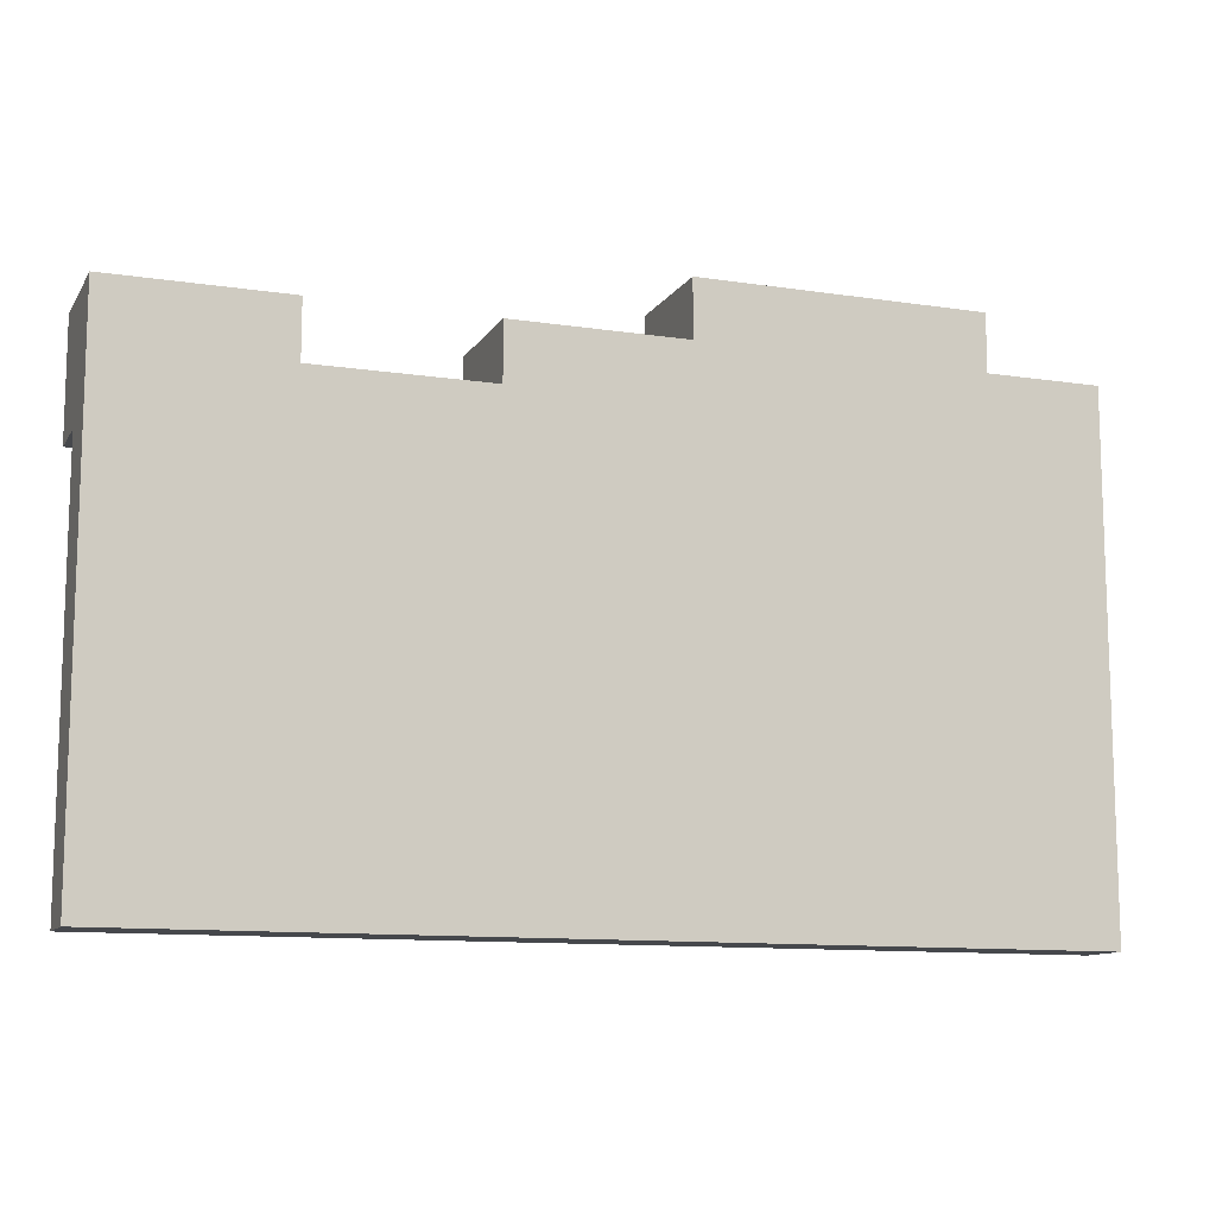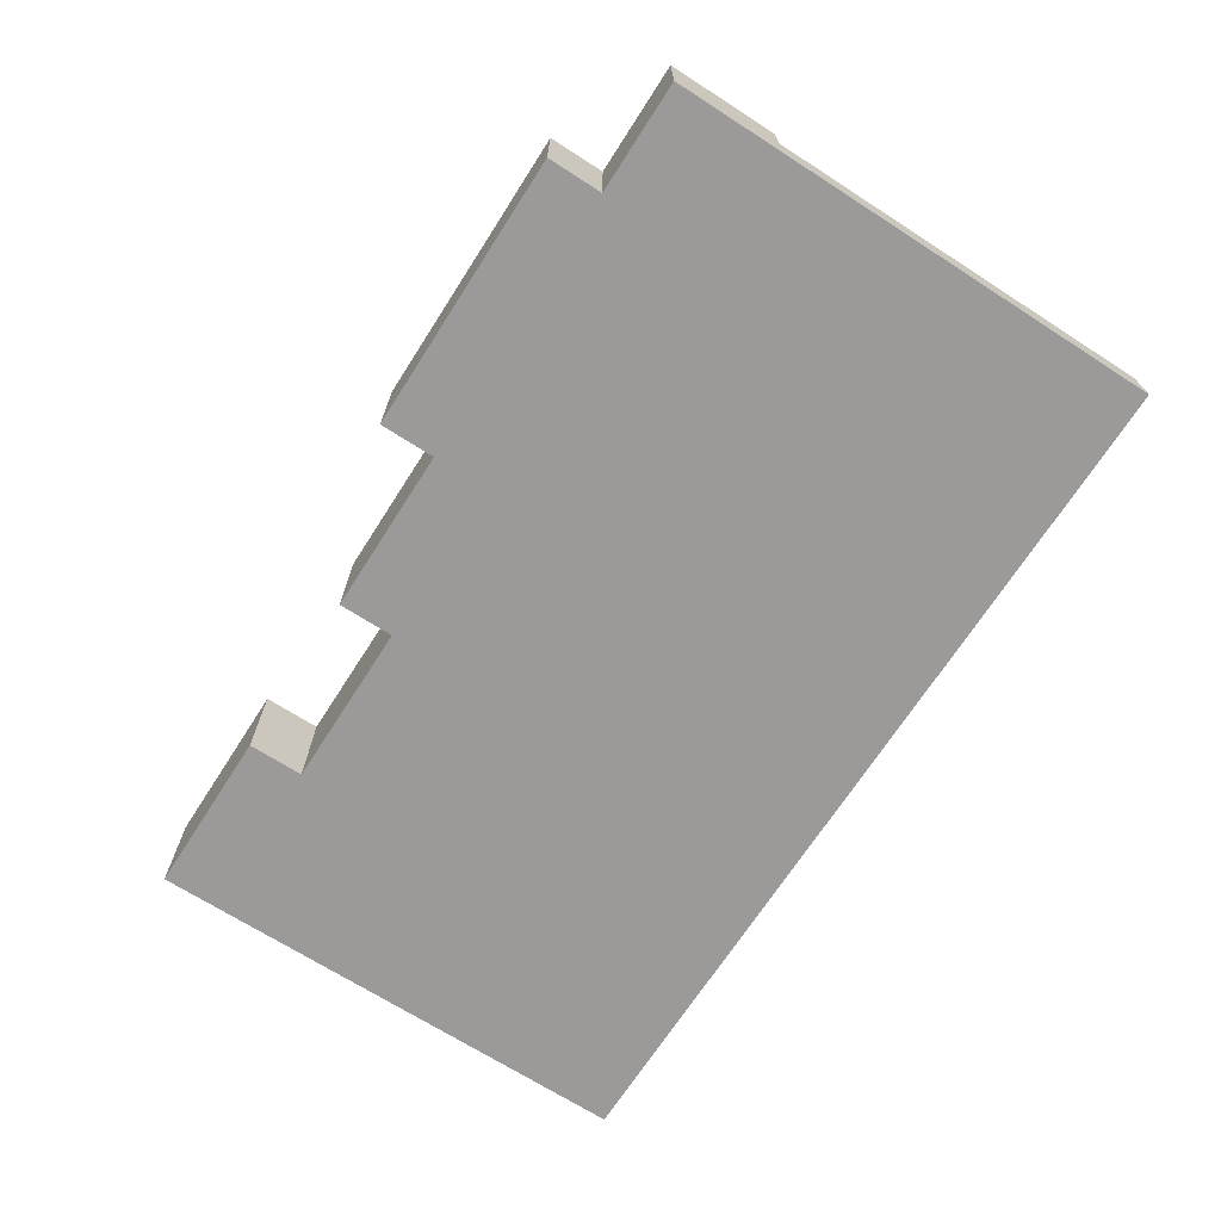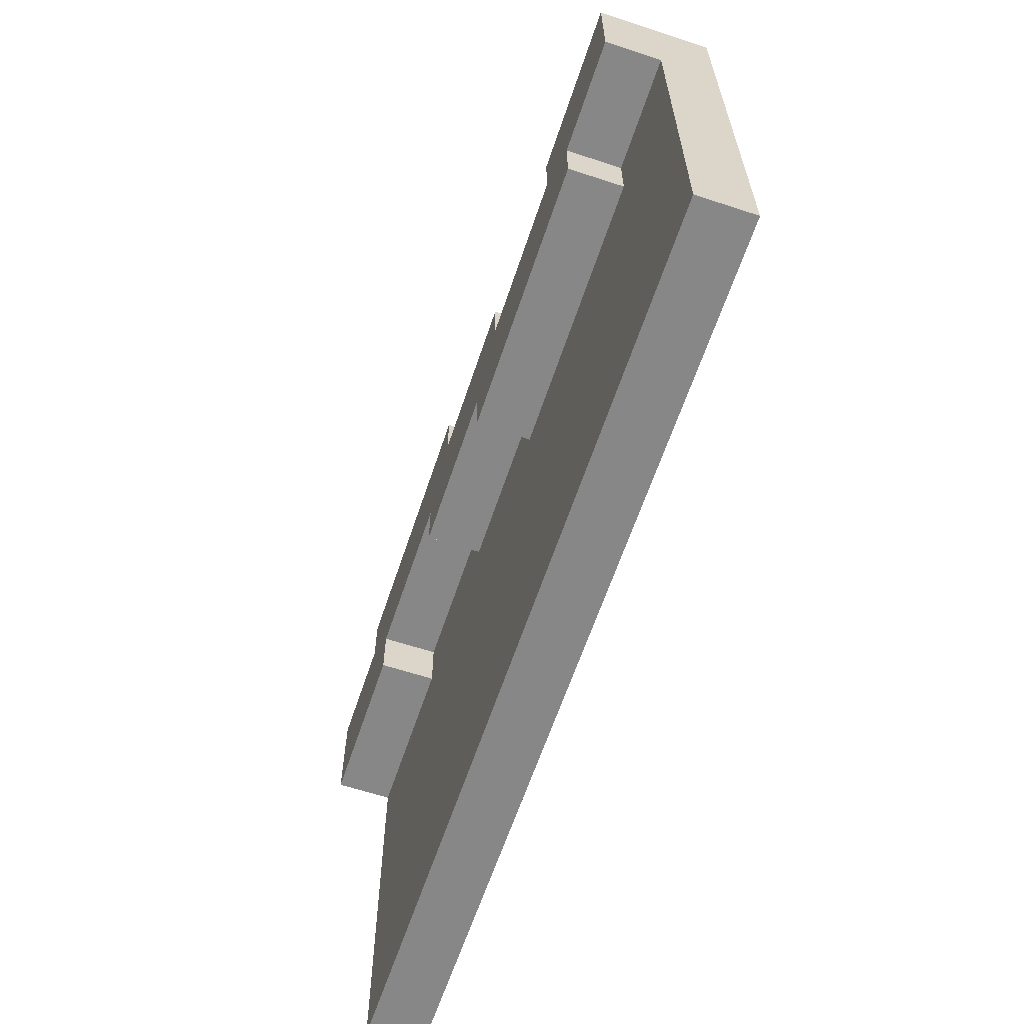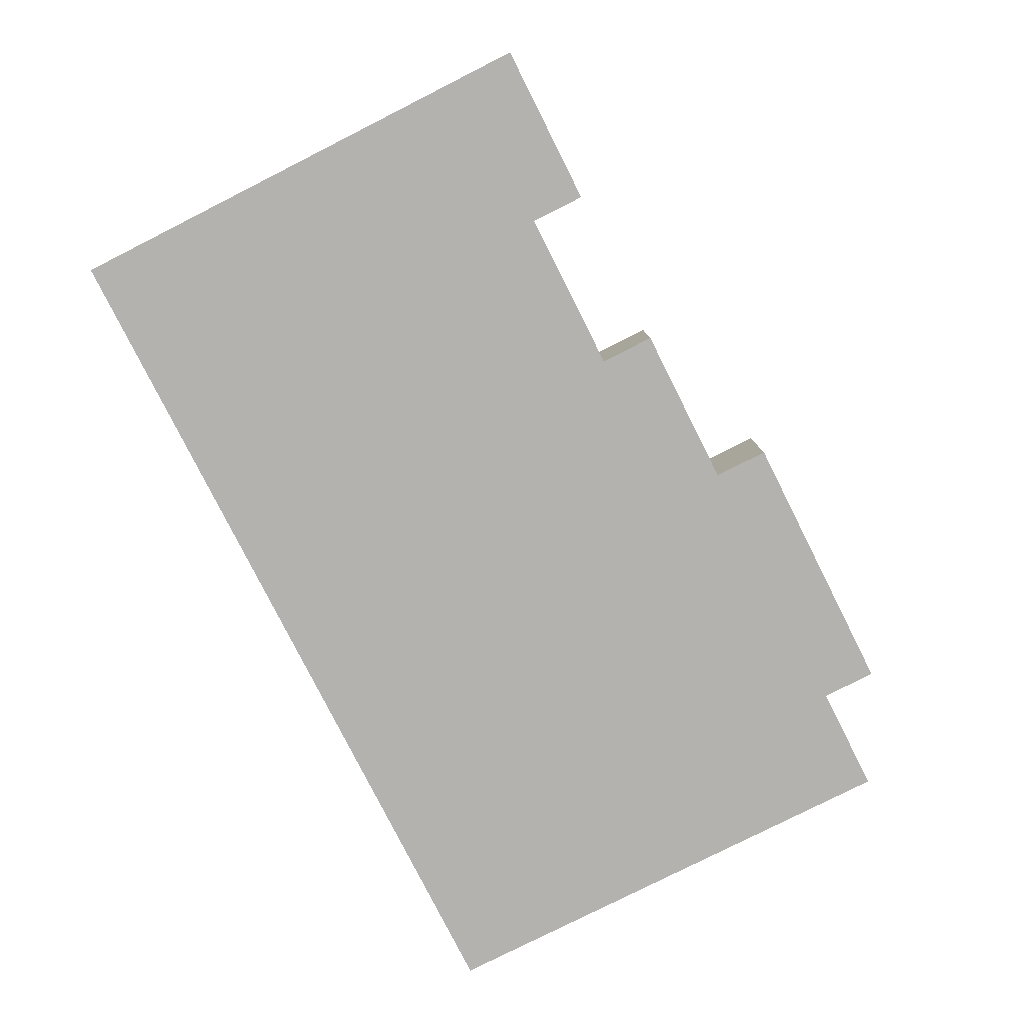
<metadata>
{"format":"obj","ext":"obj","renderer":"f3d","projection":"perspective","resolution":1024,"background":"white","views":[{"elev":-11.4,"azim":-20.2,"up":"+Z"},{"elev":-69.3,"azim":57.3,"up":"+Y"},{"elev":-62.5,"azim":-108.4,"up":"+Z"},{"elev":-79.8,"azim":-63.2,"up":"+Y"}]}
</metadata>
<code>
o
v -8.3 0 -3.5
v -8.8 0 -3.5
v -8.3 0.2 -3.5
v -8.8 0.2 -3.5
v -8.1 0 -3.6
v -8.3 0 -3.6
v -8.8 0 -3.6
v -9.1 0 -3.6
v -9.4 0 -3.6
v -9.7 0 -3.6
v -8.1 0.2 -3.6
v -8.3 0.2 -3.6
v -8.8 0.2 -3.6
v -9.1 0.2 -3.6
v -9.4 0.2 -3.6
v -9.7 0.2 -3.6
v -9.1 0 -3.7
v -9.4 0 -3.7
v -9.1 0.2 -3.7
v -9.4 0.2 -3.7
v -8.4 0.1 -3.7
v -8.6 0.1 -3.7
v -8.7 0.1 -3.7
v -8.4 0.2 -3.7
v -8.7 0.2 -3.7
v -8.1 0.1 -3.8
v -8.2 0.1 -3.8
v -8.3 0.1 -3.8
v -8.4 0.1 -3.8
v -8.7 0.1 -3.8
v -8.8 0.1 -3.8
v -8.9 0.1 -3.8
v -9 0.1 -3.8
v -9.5 0.1 -3.8
v -9.7 0.1 -3.8
v -8.1 0.2 -3.8
v -8.4 0.2 -3.8
v -8.7 0.2 -3.8
v -9 0.2 -3.8
v -9.5 0.2 -3.8
v -9.7 0.2 -3.8
v -9 0.1 -3.9
v -9.1 0.1 -3.9
v -9.4 0.1 -3.9
v -9.5 0.1 -3.9
v -9 0.2 -3.9
v -9.5 0.2 -3.9
v -8.1 0 -4.5
v -8.2 0 -4.5
v -8.3 0 -4.5
v -8.5 0 -4.5
v -8.6 0 -4.5
v -8.7 0 -4.5
v -8.8 0 -4.5
v -8.9 0 -4.5
v -9 0 -4.5
v -9.1 0 -4.5
v -9.3 0 -4.5
v -9.4 0 -4.5
v -9.7 0 -4.5
v -8.1 0.1 -4.5
v -8.2 0.1 -4.5
v -8.3 0.1 -4.5
v -8.5 0.1 -4.5
v -8.6 0.1 -4.5
v -8.7 0.1 -4.5
v -8.8 0.1 -4.5
v -8.9 0.1 -4.5
v -9 0.1 -4.5
v -9.1 0.1 -4.5
v -9.3 0.1 -4.5
v -9.4 0.1 -4.5
v -9.7 0.1 -4.5
v -8.1 0 -3.6
v -8.1 0.2 -3.6
v -8.1 0 -3.8
v -8.1 0.1 -3.8
v -8.1 0.2 -3.8
v -8.1 0 -4.2
v -8.1 0.1 -4.2
v -8.1 0 -4.3
v -8.1 0.1 -4.3
v -8.1 0 -4.4
v -8.1 0.1 -4.4
v -8.1 0 -4.5
v -8.1 0.1 -4.5
v -8.3 0 -3.5
v -8.3 0.2 -3.5
v -8.3 0 -3.6
v -8.3 0.2 -3.6
v -8.7 0.1 -3.7
v -8.7 0.2 -3.7
v -8.7 0.1 -3.8
v -8.7 0.2 -3.8
v -9 0.1 -3.8
v -9 0.2 -3.8
v -9 0.1 -3.9
v -9 0.2 -3.9
v -9.4 0 -3.6
v -9.4 0.2 -3.6
v -9.4 0 -3.7
v -9.4 0.2 -3.7
v -8.4 0.1 -3.7
v -8.4 0.2 -3.7
v -8.4 0.1 -3.8
v -8.4 0.2 -3.8
v -8.8 0 -3.5
v -8.8 0.2 -3.5
v -8.8 0 -3.6
v -8.8 0.2 -3.6
v -9.1 0 -3.6
v -9.1 0.2 -3.6
v -9.1 0 -3.7
v -9.1 0.2 -3.7
v -9.5 0.1 -3.8
v -9.5 0.2 -3.8
v -9.5 0.1 -3.9
v -9.5 0.2 -3.9
v -9.7 0 -3.6
v -9.7 0.2 -3.6
v -9.7 0 -3.8
v -9.7 0.1 -3.8
v -9.7 0.2 -3.8
v -9.7 0 -3.9
v -9.7 0.1 -3.9
v -9.7 0 -4
v -9.7 0.1 -4
v -9.7 0 -4.1
v -9.7 0.1 -4.1
v -9.7 0 -4.2
v -9.7 0.1 -4.2
v -9.7 0 -4.4
v -9.7 0.1 -4.4
v -9.7 0 -4.5
v -9.7 0.1 -4.5
v -8.1 0 -3.6
v -8.1 0 -3.8
v -8.1 0 -4.2
v -8.1 0 -4.3
v -8.1 0 -4.4
v -8.1 0 -4.5
v -8.2 0 -3.8
v -8.2 0 -3.9
v -8.2 0 -4
v -8.2 0 -4.1
v -8.2 0 -4.2
v -8.2 0 -4.3
v -8.2 0 -4.4
v -8.2 0 -4.5
v -8.3 0 -3.5
v -8.3 0 -3.6
v -8.3 0 -3.8
v -8.3 0 -3.9
v -8.3 0 -4.3
v -8.3 0 -4.4
v -8.3 0 -4.5
v -8.4 0 -3.7
v -8.4 0 -3.8
v -8.4 0 -3.9
v -8.4 0 -4
v -8.4 0 -4.1
v -8.4 0 -4.2
v -8.5 0 -3.8
v -8.5 0 -3.9
v -8.5 0 -4
v -8.5 0 -4.1
v -8.5 0 -4.4
v -8.5 0 -4.5
v -8.6 0 -3.7
v -8.6 0 -3.9
v -8.6 0 -4
v -8.6 0 -4.2
v -8.6 0 -4.3
v -8.6 0 -4.4
v -8.6 0 -4.5
v -8.7 0 -3.7
v -8.7 0 -3.8
v -8.7 0 -3.9
v -8.7 0 -4
v -8.7 0 -4.2
v -8.7 0 -4.3
v -8.7 0 -4.4
v -8.7 0 -4.5
v -8.8 0 -3.5
v -8.8 0 -3.6
v -8.8 0 -3.8
v -8.8 0 -3.9
v -8.8 0 -4.1
v -8.8 0 -4.2
v -8.8 0 -4.3
v -8.8 0 -4.5
v -8.9 0 -3.8
v -8.9 0 -3.9
v -8.9 0 -4
v -8.9 0 -4.1
v -8.9 0 -4.2
v -8.9 0 -4.3
v -8.9 0 -4.4
v -8.9 0 -4.5
v -9 0 -3.8
v -9 0 -3.9
v -9 0 -4
v -9 0 -4.1
v -9 0 -4.2
v -9 0 -4.3
v -9 0 -4.4
v -9 0 -4.5
v -9.1 0 -3.6
v -9.1 0 -3.7
v -9.1 0 -3.9
v -9.1 0 -4
v -9.1 0 -4.1
v -9.1 0 -4.2
v -9.1 0 -4.3
v -9.1 0 -4.4
v -9.1 0 -4.5
v -9.2 0 -4.3
v -9.2 0 -4.4
v -9.3 0 -4
v -9.3 0 -4.1
v -9.3 0 -4.2
v -9.3 0 -4.3
v -9.3 0 -4.5
v -9.4 0 -3.6
v -9.4 0 -3.7
v -9.4 0 -3.9
v -9.4 0 -4
v -9.4 0 -4.2
v -9.4 0 -4.4
v -9.4 0 -4.5
v -9.5 0 -3.8
v -9.5 0 -3.9
v -9.5 0 -4
v -9.5 0 -4.2
v -9.5 0 -4.4
v -9.6 0 -3.9
v -9.6 0 -4
v -9.6 0 -4.1
v -9.6 0 -4.2
v -9.6 0 -4.4
v -9.7 0 -3.6
v -9.7 0 -3.8
v -9.7 0 -3.9
v -9.7 0 -4
v -9.7 0 -4.1
v -9.7 0 -4.2
v -9.7 0 -4.4
v -9.7 0 -4.5
v -8.1 0.1 -3.8
v -8.1 0.1 -4.2
v -8.1 0.1 -4.3
v -8.1 0.1 -4.4
v -8.1 0.1 -4.5
v -8.2 0.1 -3.8
v -8.2 0.1 -3.9
v -8.2 0.1 -4
v -8.2 0.1 -4.1
v -8.2 0.1 -4.2
v -8.2 0.1 -4.3
v -8.2 0.1 -4.4
v -8.2 0.1 -4.5
v -8.3 0.1 -3.8
v -8.3 0.1 -3.9
v -8.3 0.1 -4.3
v -8.3 0.1 -4.4
v -8.3 0.1 -4.5
v -8.4 0.1 -3.7
v -8.4 0.1 -3.8
v -8.4 0.1 -3.9
v -8.4 0.1 -4
v -8.4 0.1 -4.1
v -8.4 0.1 -4.2
v -8.5 0.1 -3.8
v -8.5 0.1 -3.9
v -8.5 0.1 -4
v -8.5 0.1 -4.1
v -8.5 0.1 -4.4
v -8.5 0.1 -4.5
v -8.6 0.1 -3.7
v -8.6 0.1 -3.9
v -8.6 0.1 -4
v -8.6 0.1 -4.2
v -8.6 0.1 -4.3
v -8.6 0.1 -4.4
v -8.6 0.1 -4.5
v -8.7 0.1 -3.7
v -8.7 0.1 -3.8
v -8.7 0.1 -3.9
v -8.7 0.1 -4
v -8.7 0.1 -4.2
v -8.7 0.1 -4.3
v -8.7 0.1 -4.4
v -8.7 0.1 -4.5
v -8.8 0.1 -3.8
v -8.8 0.1 -3.9
v -8.8 0.1 -4.1
v -8.8 0.1 -4.2
v -8.8 0.1 -4.3
v -8.8 0.1 -4.5
v -8.9 0.1 -3.8
v -8.9 0.1 -3.9
v -8.9 0.1 -4
v -8.9 0.1 -4.1
v -8.9 0.1 -4.2
v -8.9 0.1 -4.3
v -8.9 0.1 -4.4
v -8.9 0.1 -4.5
v -9 0.1 -3.8
v -9 0.1 -3.9
v -9 0.1 -4
v -9 0.1 -4.1
v -9 0.1 -4.2
v -9 0.1 -4.3
v -9 0.1 -4.4
v -9 0.1 -4.5
v -9.1 0.1 -3.9
v -9.1 0.1 -4
v -9.1 0.1 -4.1
v -9.1 0.1 -4.2
v -9.1 0.1 -4.3
v -9.1 0.1 -4.4
v -9.1 0.1 -4.5
v -9.2 0.1 -4.3
v -9.2 0.1 -4.4
v -9.3 0.1 -4
v -9.3 0.1 -4.1
v -9.3 0.1 -4.2
v -9.3 0.1 -4.3
v -9.3 0.1 -4.5
v -9.4 0.1 -3.9
v -9.4 0.1 -4
v -9.4 0.1 -4.2
v -9.4 0.1 -4.4
v -9.4 0.1 -4.5
v -9.5 0.1 -3.8
v -9.5 0.1 -3.9
v -9.5 0.1 -4
v -9.5 0.1 -4.2
v -9.5 0.1 -4.4
v -9.6 0.1 -3.9
v -9.6 0.1 -4
v -9.6 0.1 -4.1
v -9.6 0.1 -4.2
v -9.6 0.1 -4.4
v -9.7 0.1 -3.8
v -9.7 0.1 -3.9
v -9.7 0.1 -4
v -9.7 0.1 -4.1
v -9.7 0.1 -4.2
v -9.7 0.1 -4.4
v -9.7 0.1 -4.5
v -8.1 0.2 -3.6
v -8.1 0.2 -3.8
v -8.3 0.2 -3.5
v -8.3 0.2 -3.6
v -8.4 0.2 -3.7
v -8.4 0.2 -3.8
v -8.7 0.2 -3.7
v -8.7 0.2 -3.8
v -8.8 0.2 -3.5
v -8.8 0.2 -3.6
v -9 0.2 -3.8
v -9 0.2 -3.9
v -9.1 0.2 -3.6
v -9.1 0.2 -3.7
v -9.4 0.2 -3.6
v -9.4 0.2 -3.7
v -9.5 0.2 -3.8
v -9.5 0.2 -3.9
v -9.7 0.2 -3.6
v -9.7 0.2 -3.8
f 3 2 1
f 4 2 3
f 11 6 5
f 12 6 11
f 13 8 7
f 14 8 13
f 15 10 9
f 16 10 15
f 19 18 17
f 20 18 19
f 21 22 24
f 22 23 24
f 24 23 25
f 26 27 36
f 27 28 36
f 28 29 36
f 36 29 37
f 32 33 38
f 31 32 38
f 30 31 38
f 38 33 39
f 34 35 40
f 40 35 41
f 42 43 46
f 44 45 46
f 43 44 46
f 46 45 47
f 48 49 61
f 49 50 62
f 61 49 62
f 50 51 63
f 62 50 63
f 51 52 64
f 63 51 64
f 52 53 65
f 64 52 65
f 53 54 66
f 65 53 66
f 54 55 67
f 66 54 67
f 55 56 68
f 67 55 68
f 56 57 69
f 68 56 69
f 57 58 70
f 69 57 70
f 58 59 71
f 70 58 71
f 59 60 72
f 71 59 72
f 72 60 73
f 76 75 74
f 77 75 76
f 78 75 77
f 79 77 76
f 80 77 79
f 81 80 79
f 82 80 81
f 83 82 81
f 84 82 83
f 85 84 83
f 86 84 85
f 89 88 87
f 90 88 89
f 93 92 91
f 94 92 93
f 97 96 95
f 98 96 97
f 101 100 99
f 102 100 101
f 103 104 105
f 105 104 106
f 107 108 109
f 109 108 110
f 111 112 113
f 113 112 114
f 115 116 117
f 117 116 118
f 119 120 121
f 121 120 122
f 122 120 123
f 121 122 124
f 124 122 125
f 124 125 126
f 126 125 127
f 126 127 128
f 128 127 129
f 128 129 130
f 130 129 131
f 130 131 132
f 132 131 133
f 132 133 134
f 134 133 135
f 142 137 136
f 142 138 137
f 143 138 142
f 144 138 143
f 145 138 144
f 146 139 138
f 146 138 145
f 147 140 139
f 147 139 146
f 148 141 140
f 148 140 147
f 149 141 148
f 151 142 136
f 152 143 142
f 152 142 151
f 153 144 143
f 153 143 152
f 154 147 146
f 154 148 147
f 155 149 148
f 155 148 154
f 156 149 155
f 157 151 150
f 157 152 151
f 158 153 152
f 158 152 157
f 159 144 153
f 159 153 158
f 160 145 144
f 160 144 159
f 161 146 145
f 161 145 160
f 162 154 146
f 162 146 161
f 163 158 157
f 163 159 158
f 164 160 159
f 164 159 163
f 165 161 160
f 165 160 164
f 166 162 161
f 166 161 165
f 167 156 155
f 167 155 154
f 168 156 167
f 169 163 157
f 169 165 164
f 169 157 150
f 169 164 163
f 170 165 169
f 171 166 165
f 171 165 170
f 172 154 162
f 172 166 171
f 172 162 166
f 173 168 167
f 173 154 172
f 173 167 154
f 174 168 173
f 175 168 174
f 176 169 150
f 176 170 169
f 177 170 176
f 178 171 170
f 178 170 177
f 178 172 171
f 179 172 178
f 180 173 172
f 180 172 179
f 181 174 173
f 181 173 180
f 182 175 174
f 182 174 181
f 183 175 182
f 184 177 176
f 184 176 150
f 185 177 184
f 186 178 177
f 186 177 185
f 187 179 178
f 187 178 186
f 188 180 179
f 189 181 180
f 189 180 188
f 190 183 182
f 190 181 189
f 190 182 181
f 191 183 190
f 192 186 185
f 192 187 186
f 193 179 187
f 193 187 192
f 194 188 179
f 194 179 193
f 195 189 188
f 195 188 194
f 195 190 189
f 196 190 195
f 197 191 190
f 197 190 196
f 198 191 197
f 199 191 198
f 200 193 192
f 200 192 185
f 201 194 193
f 201 193 200
f 202 195 194
f 202 194 201
f 203 196 195
f 203 195 202
f 204 197 196
f 204 196 203
f 205 198 197
f 205 197 204
f 206 199 198
f 206 198 205
f 207 199 206
f 208 200 185
f 208 201 200
f 209 201 208
f 210 202 201
f 210 201 209
f 211 203 202
f 211 202 210
f 212 204 203
f 212 203 211
f 213 205 204
f 213 204 212
f 214 206 205
f 214 205 213
f 215 207 206
f 215 206 214
f 216 207 215
f 217 214 213
f 217 215 214
f 218 216 215
f 218 215 217
f 219 212 211
f 219 211 210
f 220 213 212
f 220 212 219
f 221 217 213
f 221 213 220
f 222 218 217
f 222 217 221
f 223 216 218
f 223 218 222
f 225 210 209
f 226 219 210
f 226 210 225
f 227 220 219
f 227 219 226
f 227 221 220
f 228 222 221
f 228 221 227
f 228 223 222
f 229 223 228
f 230 223 229
f 231 226 225
f 231 225 224
f 232 227 226
f 232 226 231
f 233 228 227
f 233 227 232
f 234 229 228
f 234 228 233
f 235 230 229
f 235 229 234
f 236 234 233
f 236 232 231
f 236 235 234
f 236 233 232
f 237 235 236
f 238 235 237
f 239 235 238
f 240 230 235
f 240 235 239
f 241 231 224
f 242 236 231
f 242 231 241
f 243 237 236
f 243 236 242
f 244 238 237
f 244 237 243
f 245 239 238
f 245 238 244
f 246 240 239
f 246 239 245
f 247 230 240
f 247 240 246
f 248 230 247
f 249 250 254
f 254 250 255
f 255 250 256
f 256 250 257
f 250 251 258
f 257 250 258
f 251 252 259
f 258 251 259
f 252 253 260
f 259 252 260
f 260 253 261
f 254 255 262
f 255 256 263
f 262 255 263
f 258 259 264
f 259 260 264
f 260 261 265
f 264 260 265
f 265 261 266
f 262 263 268
f 263 256 269
f 268 263 269
f 256 257 270
f 269 256 270
f 257 258 271
f 270 257 271
f 258 264 272
f 271 258 272
f 267 268 273
f 268 269 273
f 269 270 274
f 273 269 274
f 270 271 275
f 274 270 275
f 271 272 276
f 275 271 276
f 264 265 277
f 265 266 277
f 277 266 278
f 274 275 279
f 267 273 279
f 273 274 279
f 279 275 280
f 275 276 281
f 280 275 281
f 272 264 282
f 281 276 282
f 276 272 282
f 277 278 283
f 282 264 283
f 264 277 283
f 283 278 284
f 284 278 285
f 279 280 286
f 286 280 287
f 280 281 288
f 287 280 288
f 281 282 288
f 288 282 289
f 282 283 290
f 289 282 290
f 283 284 291
f 290 283 291
f 284 285 292
f 291 284 292
f 292 285 293
f 287 288 294
f 288 289 295
f 294 288 295
f 289 290 296
f 290 291 297
f 296 290 297
f 292 293 298
f 297 291 298
f 291 292 298
f 298 293 299
f 294 295 300
f 295 289 301
f 300 295 301
f 289 296 302
f 301 289 302
f 296 297 303
f 302 296 303
f 297 298 303
f 303 298 304
f 298 299 305
f 304 298 305
f 305 299 306
f 306 299 307
f 300 301 308
f 301 302 309
f 308 301 309
f 302 303 310
f 309 302 310
f 303 304 311
f 310 303 311
f 304 305 312
f 311 304 312
f 305 306 313
f 312 305 313
f 306 307 314
f 313 306 314
f 314 307 315
f 309 310 316
f 310 311 317
f 316 310 317
f 311 312 318
f 317 311 318
f 312 313 319
f 318 312 319
f 313 314 320
f 319 313 320
f 314 315 321
f 320 314 321
f 321 315 322
f 319 320 323
f 320 321 323
f 321 322 324
f 323 321 324
f 316 317 325
f 317 318 325
f 318 319 326
f 325 318 326
f 319 323 327
f 326 319 327
f 323 324 328
f 327 323 328
f 324 322 329
f 328 324 329
f 316 325 330
f 326 327 331
f 330 325 331
f 325 326 331
f 327 328 332
f 331 327 332
f 328 329 332
f 332 329 333
f 333 329 334
f 330 331 336
f 331 332 337
f 336 331 337
f 332 333 338
f 337 332 338
f 333 334 339
f 338 333 339
f 335 336 340
f 336 337 340
f 338 339 340
f 337 338 340
f 340 339 341
f 341 339 342
f 342 339 343
f 339 334 344
f 343 339 344
f 335 340 345
f 340 341 346
f 345 340 346
f 341 342 347
f 346 341 347
f 342 343 348
f 347 342 348
f 343 344 349
f 348 343 349
f 344 334 350
f 349 344 350
f 350 334 351
f 352 353 355
f 355 353 356
f 354 355 356
f 356 353 357
f 354 356 358
f 354 358 360
f 358 359 360
f 360 359 361
f 361 359 362
f 361 362 364
f 362 363 364
f 364 363 365
f 365 363 367
f 367 363 368
f 366 367 368
f 368 363 369
f 366 368 370
f 370 368 371

</code>
